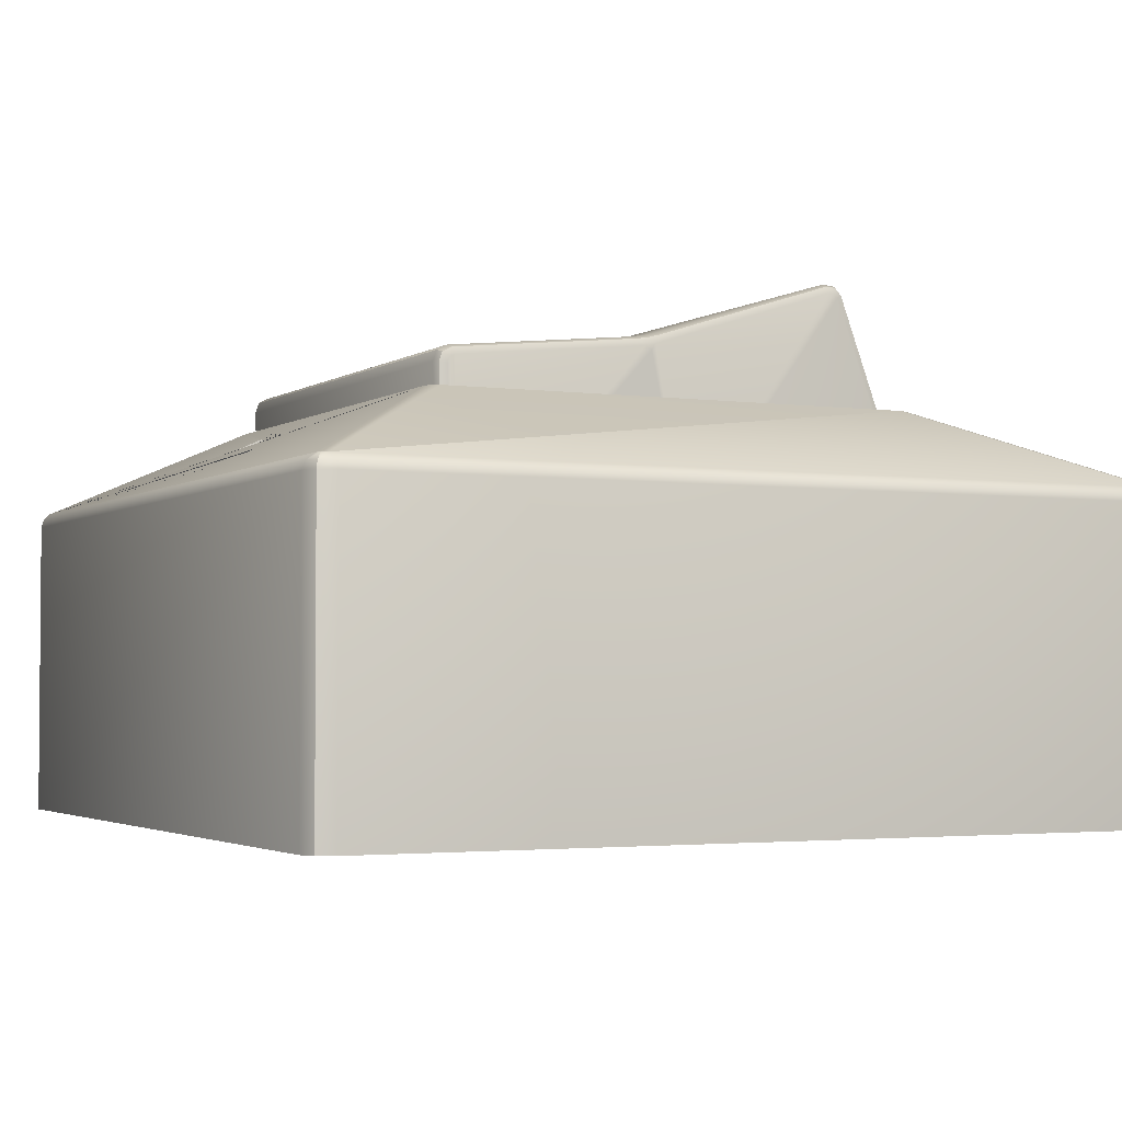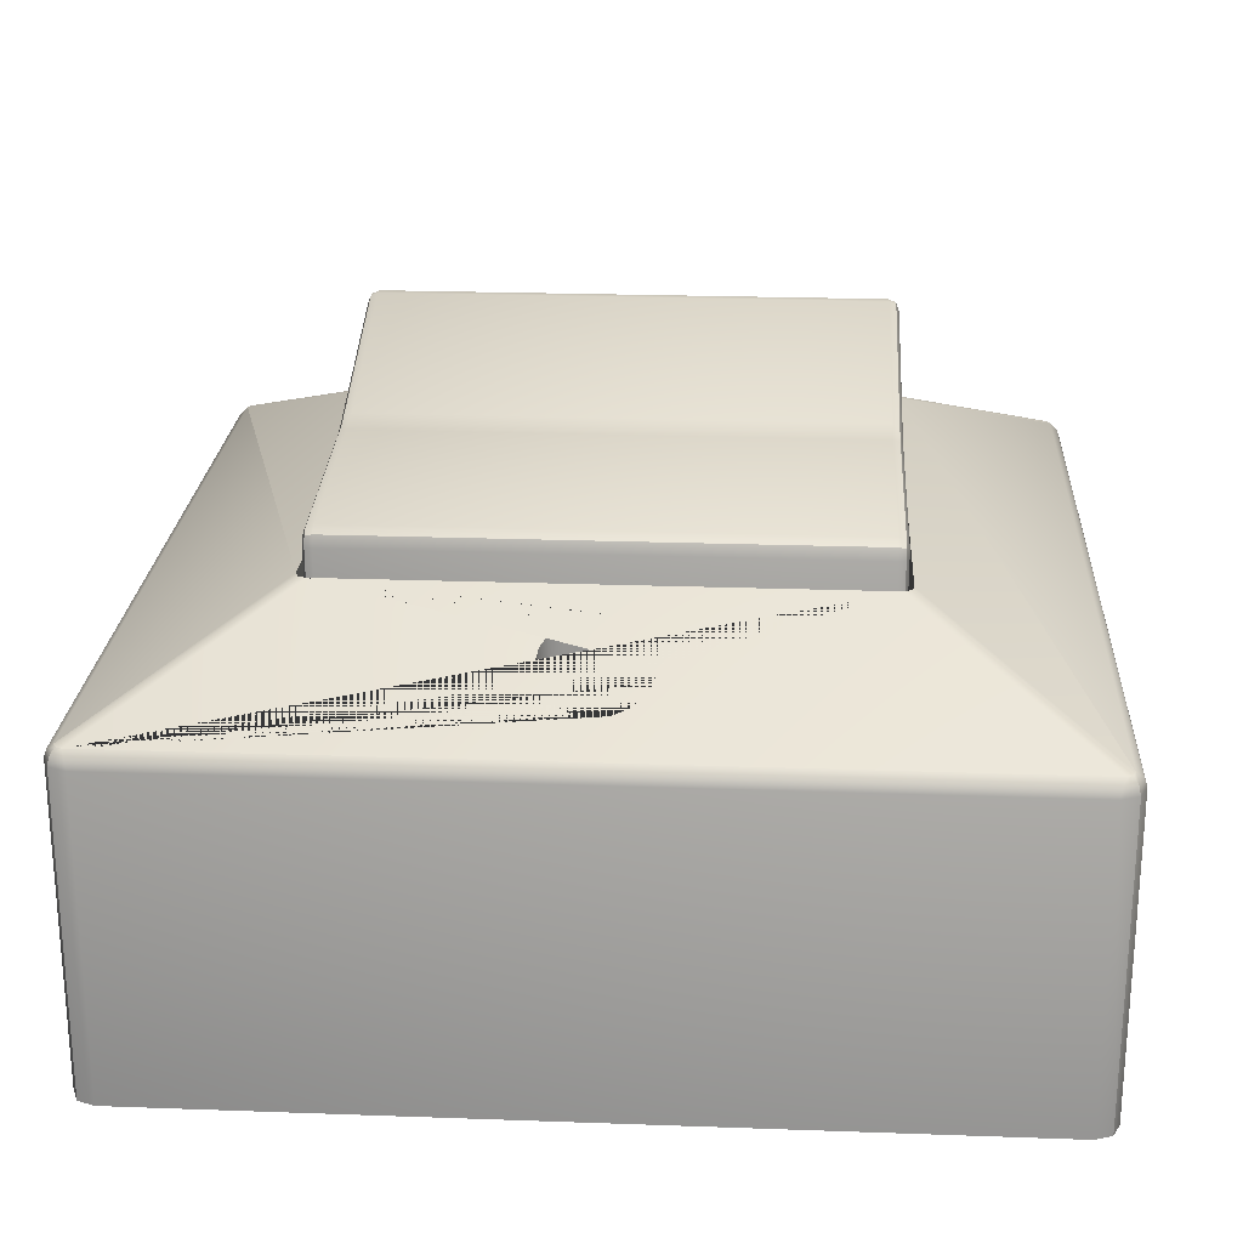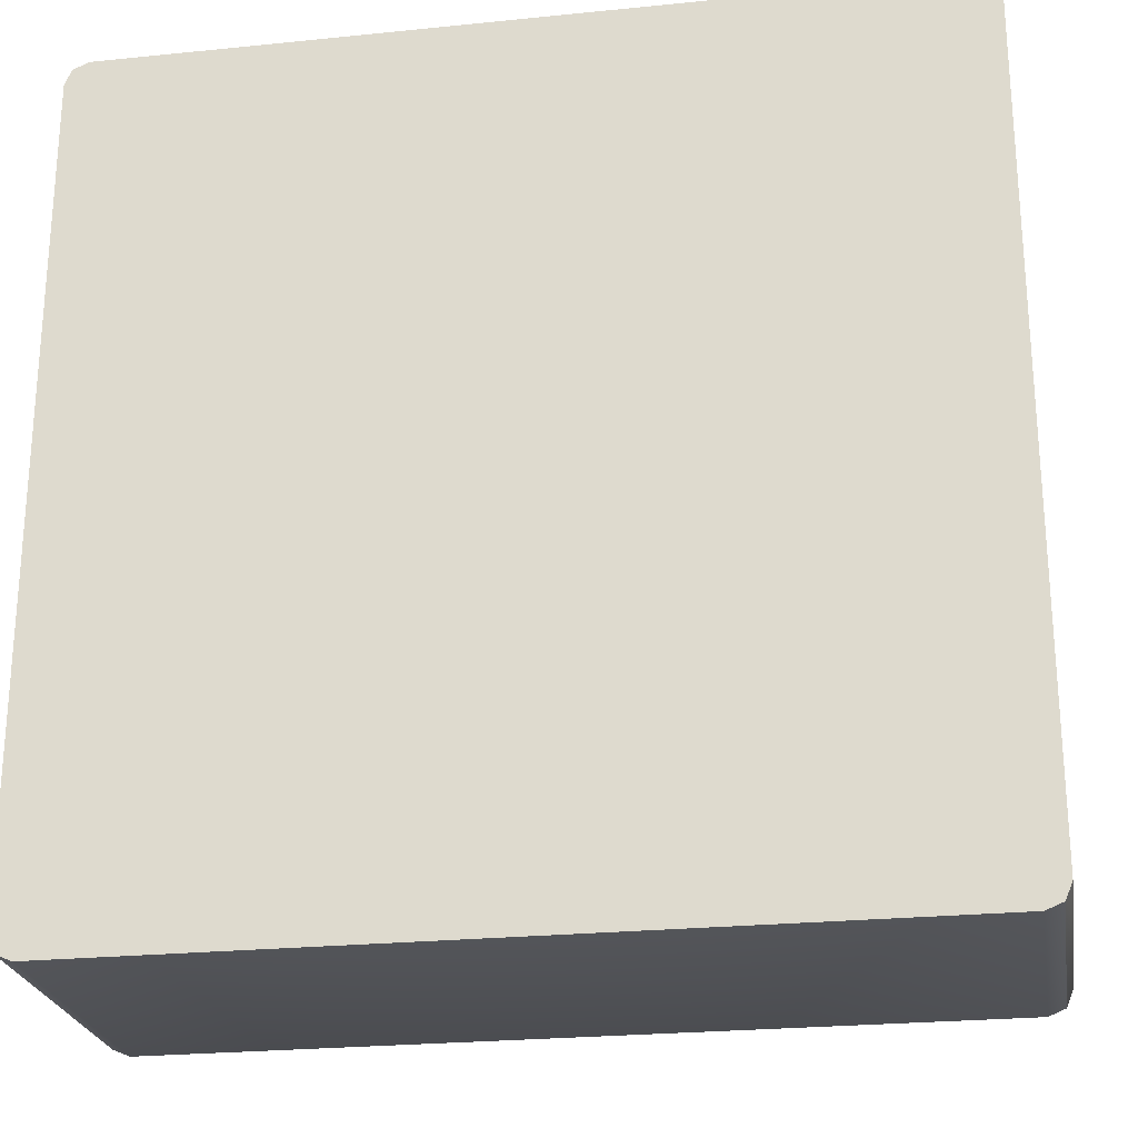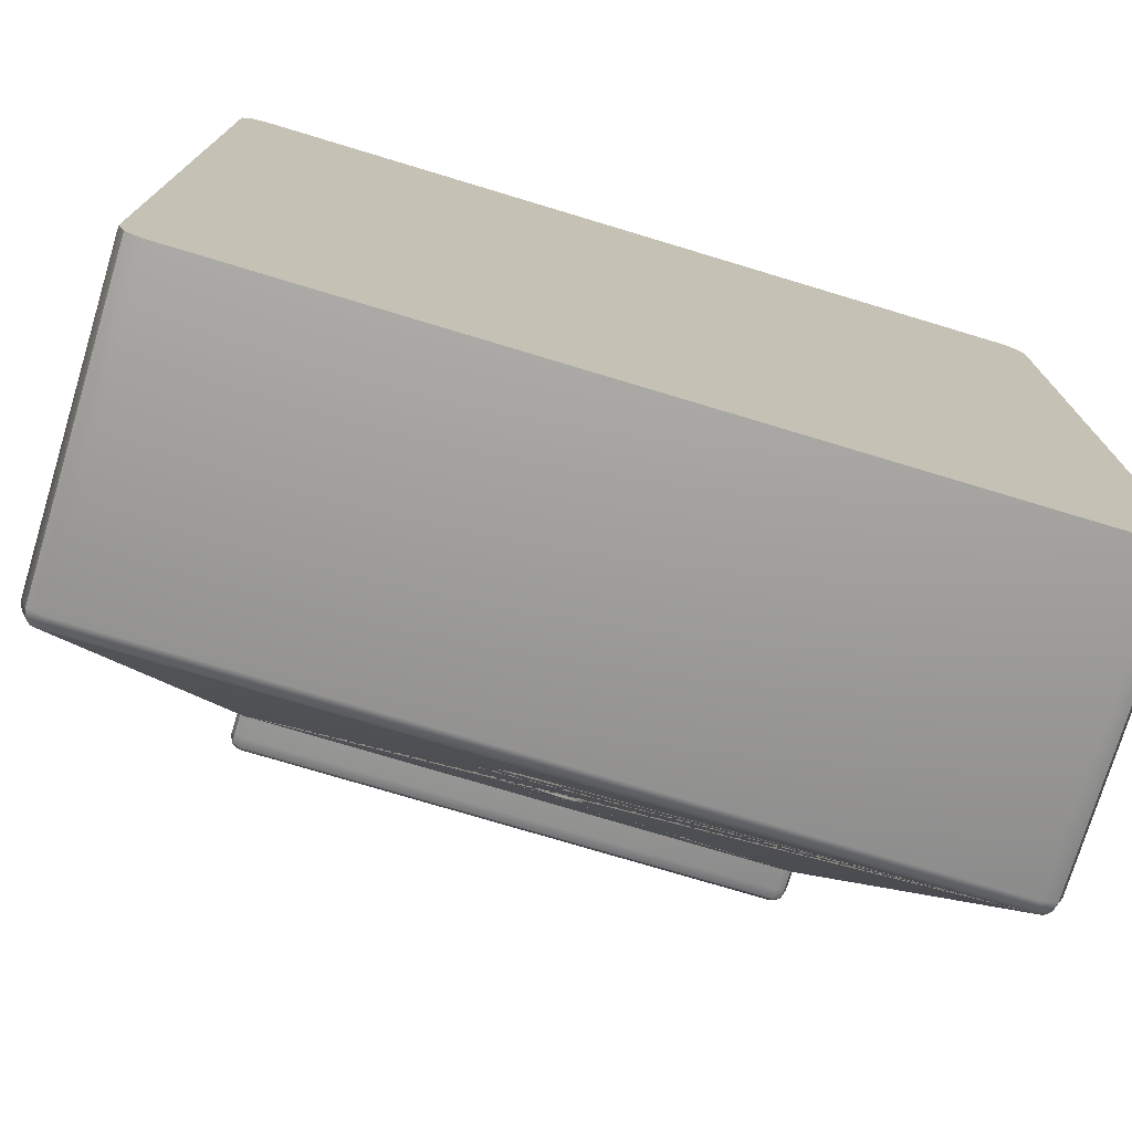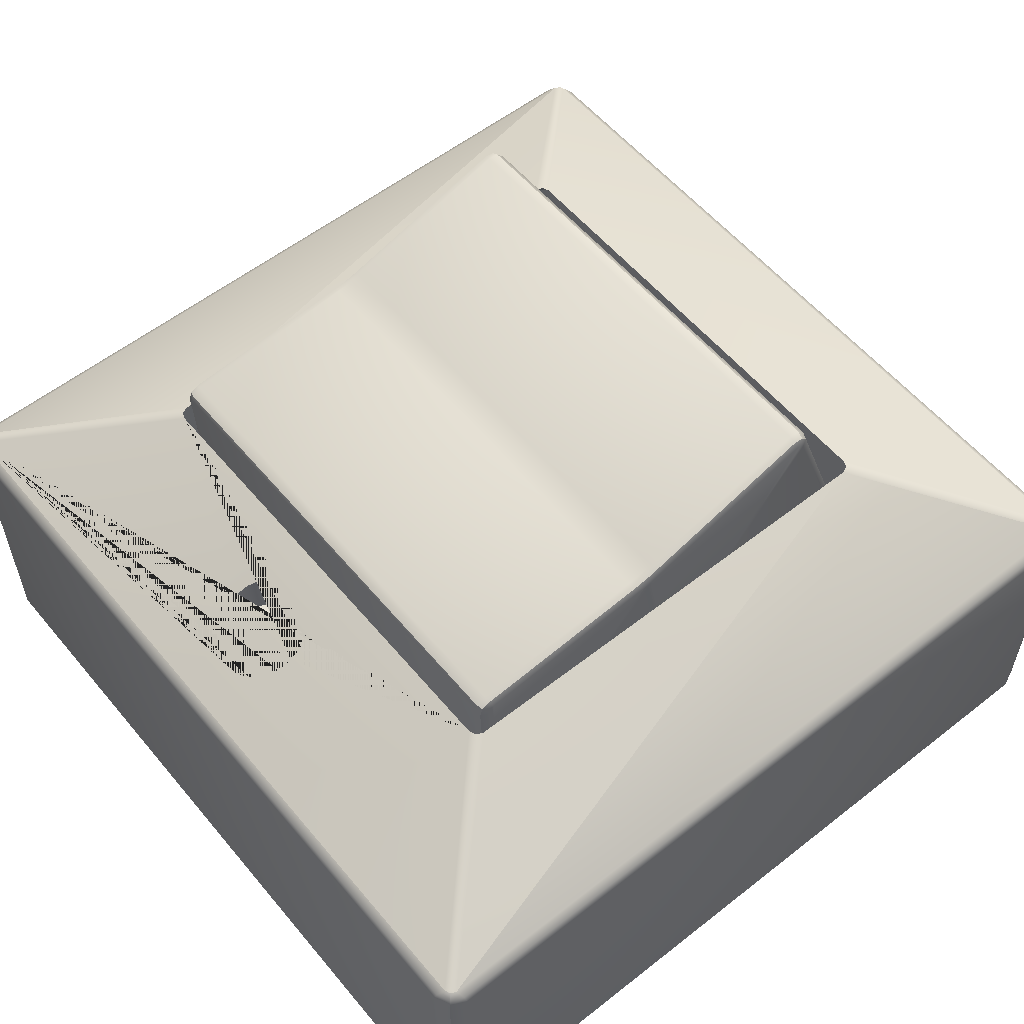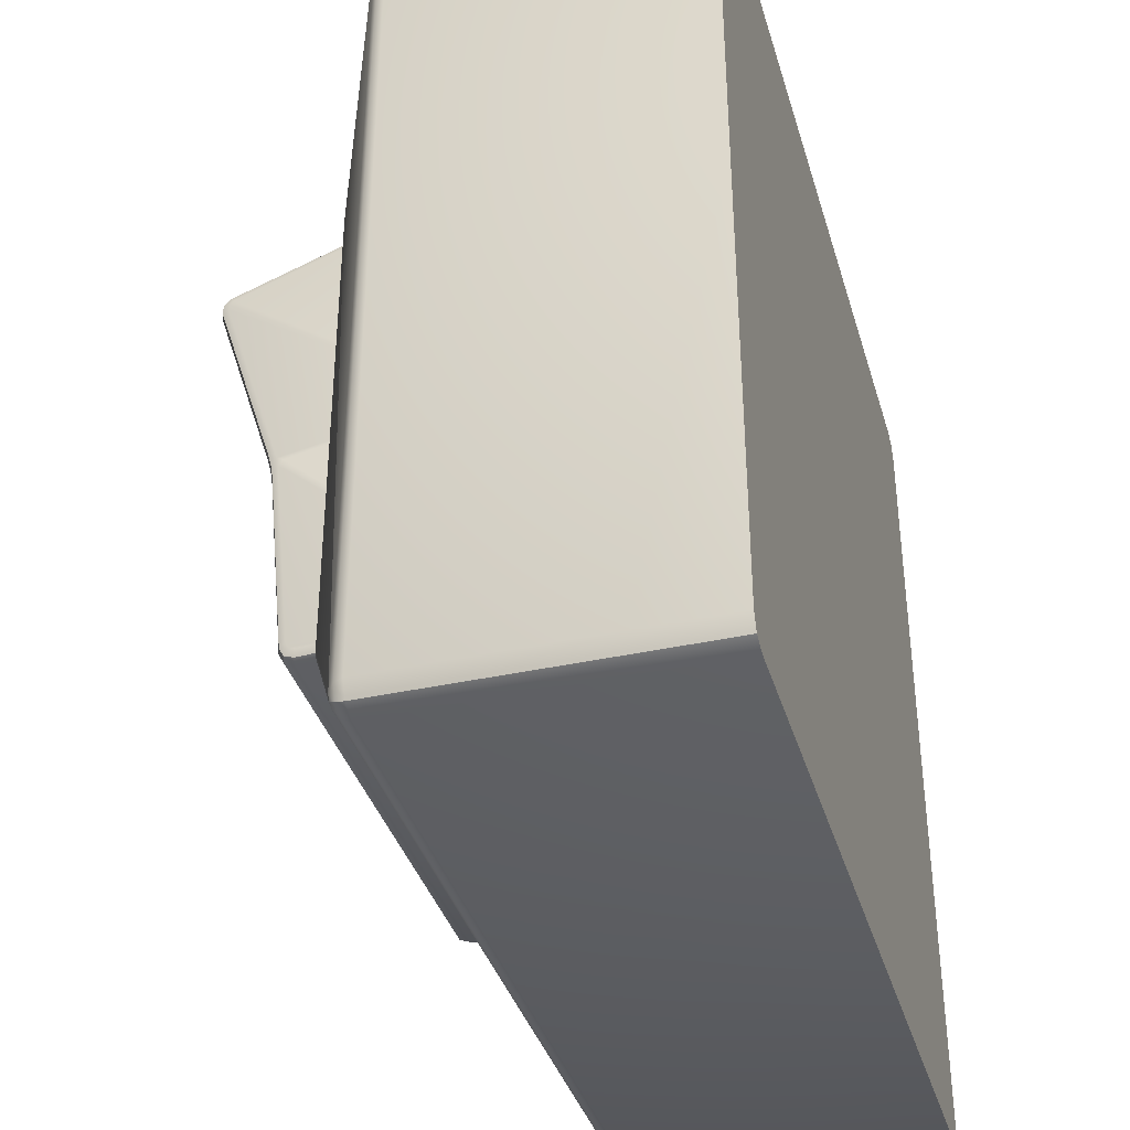
<metadata>
{"format":"obj","ext":"obj","renderer":"f3d","projection":"perspective","resolution":1024,"background":"white","views":[{"elev":-2.8,"azim":63.9,"up":"+Z"},{"elev":23.0,"azim":3.5,"up":"+Z"},{"elev":-24.4,"azim":-170.5,"up":"+Y"},{"elev":-75.1,"azim":163.2,"up":"+Y"},{"elev":56.7,"azim":50.7,"up":"+Z"},{"elev":-37.2,"azim":105.9,"up":"+Y"}]}
</metadata>
<code>
o Cube
v 0.3055 -0.3055 0.2691
v 0.3055 0.3055 0.2691
v -0.3055 0.3055 0.2691
v -0.3055 -0.3055 0.2691
v 0.4903 0.5184 -0.01916
v 0.5184 0.4903 -0.01916
v 0.5102 0.5102 -0.01916
v 0.5184 -0.4903 -0.01916
v 0.4903 -0.5184 -0.01916
v 0.5102 -0.5102 -0.01916
v -0.5184 0.4903 -0.01916
v -0.4903 0.5184 -0.01916
v -0.5102 0.5102 -0.01916
v -0.4903 -0.5184 -0.01916
v -0.5184 -0.4903 -0.01916
v -0.5102 -0.5102 -0.01916
v 0.5061 0.4964 0.3665
v 0.5184 0.4903 0.3487
v 0.5148 0.4921 0.3589
v 0.4903 0.5184 0.3487
v 0.4964 0.5061 0.3665
v 0.4921 0.5148 0.3589
v 0.5102 0.5102 0.3487
v 0.5032 0.5032 0.3665
v 0.5081 0.5081 0.3589
v 0.4964 -0.5061 0.3665
v 0.4903 -0.5184 0.3487
v 0.4921 -0.5148 0.3589
v 0.5184 -0.4903 0.3487
v 0.5061 -0.4964 0.3665
v 0.5148 -0.4921 0.3589
v 0.5102 -0.5102 0.3487
v 0.5032 -0.5032 0.3665
v 0.5081 -0.5081 0.3589
v -0.4964 0.5061 0.3665
v -0.4903 0.5184 0.3487
v -0.4921 0.5148 0.3589
v -0.5184 0.4903 0.3487
v -0.5061 0.4964 0.3665
v -0.5148 0.4921 0.3589
v -0.5102 0.5102 0.3487
v -0.5032 0.5032 0.3665
v -0.5081 0.5081 0.3589
v -0.5061 -0.4964 0.3665
v -0.5184 -0.4903 0.3487
v -0.5148 -0.4921 0.3589
v -0.4903 -0.5184 0.3487
v -0.4964 -0.5061 0.3665
v -0.4921 -0.5148 0.3589
v -0.5102 -0.5102 0.3487
v -0.5032 -0.5032 0.3665
v -0.5081 -0.5081 0.3589
v 0.3055 0.2935 0.4633
v 0.2935 0.3055 0.4633
v 0.3055 0.3055 0.4543
v 0.302 0.302 0.4633
v 0.2935 -0.3055 0.4633
v 0.3055 -0.2935 0.4633
v 0.3055 -0.3055 0.4543
v 0.302 -0.302 0.4633
v -0.2935 0.3055 0.4633
v -0.3055 0.2935 0.4633
v -0.3055 0.3055 0.4543
v -0.302 0.302 0.4633
v -0.3055 -0.2935 0.4633
v -0.2935 -0.3055 0.4633
v -0.3055 -0.3055 0.4543
v -0.302 -0.302 0.4633
v 0.4964 0.5061 0.3665
v 0.5061 0.4964 0.3665
v 0.5032 0.5032 0.3666
v 0.5006 0.5006 0.3678
v 0.5061 -0.4964 0.3665
v 0.4964 -0.5061 0.3665
v 0.5032 -0.5032 0.3666
v 0.5006 -0.5006 0.3678
v -0.5061 0.4964 0.3665
v -0.4964 0.5061 0.3665
v -0.5032 0.5032 0.3666
v -0.5006 0.5006 0.3678
v -0.4964 -0.5061 0.3665
v -0.5061 -0.4964 0.3665
v -0.5032 -0.5032 0.3666
v -0.5006 -0.5006 0.3678
v 0.0183 -0.3426 0.4454
v 0.03481 -0.351 0.4414
v 0.04791 -0.3641 0.4351
v 0.05632 -0.3806 0.4271
v 0.05921 -0.3989 0.4183
v 0.05632 -0.4172 0.4094
v 0.04791 -0.4337 0.4015
v 0.03481 -0.4468 0.3951
v 0.0183 -0.4552 0.3911
v 0 -0.4581 0.3897
v -0.0183 -0.4552 0.3911
v -0.03481 -0.4468 0.3951
v -0.04791 -0.4337 0.4015
v -0.05632 -0.4172 0.4094
v -0.05921 -0.3989 0.4183
v -0.05632 -0.3806 0.4271
v -0.04791 -0.3641 0.4351
v -0.03481 -0.351 0.4414
v -0.0183 -0.3426 0.4454
v -0 -0.3397 0.4468
v 0.0183 -0.3428 0.3779
v 0.03481 -0.3512 0.3769
v 0.04791 -0.3643 0.3754
v 0.05632 -0.3808 0.3735
v 0.05921 -0.3991 0.3714
v 0.05632 -0.4174 0.3693
v 0.04791 -0.4339 0.3673
v 0.03481 -0.447 0.3658
v 0.0183 -0.4554 0.3649
v 0 -0.4583 0.3645
v -0.0183 -0.4554 0.3649
v -0.03481 -0.447 0.3658
v -0.04791 -0.4339 0.3673
v -0.05632 -0.4174 0.3693
v -0.05921 -0.3991 0.3714
v -0.05632 -0.3808 0.3735
v -0.04791 -0.3643 0.3754
v -0.03481 -0.3512 0.3769
v -0.0183 -0.3428 0.3779
v -0 -0.3399 0.3782
f 17 24 71 70
f 63 62 65 67 4 3
f 1 2 3 4
f 35 42 79 78
f 53 58 73 30 17 70
f 59 58 53 55 2 1
f 32 10 8 29
f 5 20 23 7
f 14 16 15 11 13 12 5 7 6 8 10 9
f 65 62 77 39 44 82
f 81 48 26 74 57 89 90 91 92 93 94 95 96 97 98 99 66
f 69 21 35 78 61 54
f 7 23 18 6
f 5 12 36 20
f 27 9 10 32
f 42 39 77 79
f 13 41 36 12
f 45 38 11 15
f 45 15 16 50
f 14 9 27 47
f 26 33 75 74
f 33 30 73 75
f 8 6 18 29
f 51 48 81 83
f 11 38 41 13
f 50 16 14 47
f 44 51 83 82
f 67 66 57 59 1 4
f 18 23 25 19
f 19 25 24 17
f 23 20 22 25
f 25 22 21 24
f 27 32 34 28
f 28 34 33 26
f 32 29 31 34
f 34 31 30 33
f 36 41 43 37
f 37 43 42 35
f 41 38 40 43
f 43 40 39 42
f 45 50 52 46
f 46 52 51 44
f 50 47 49 52
f 52 49 48 51
f 17 30 31 19
f 19 31 29 18
f 35 21 22 37
f 37 22 20 36
f 26 48 49 28
f 28 49 47 27
f 44 39 40 46
f 46 40 38 45
f 24 21 69 71
f 53 56 55
f 56 54 55
f 57 60 59
f 60 58 59
f 61 64 63
f 64 62 63
f 65 68 67
f 68 66 67
f 69 72 71
f 72 70 71
f 73 76 75
f 76 74 75
f 77 80 79
f 80 78 79
f 81 84 83
f 84 82 83
f 53 70 72 56
f 56 72 69 54
f 77 62 64 80
f 80 64 61 78
f 57 74 76 60
f 60 76 73 58
f 65 82 84 68
f 68 84 81 66
f 55 54 61 63 3 2
f 66 99 100 101 102 103 104 85 86 87 88 89 57
f 87 86 106 107
f 108 107 106 105 124 123 122 121 120 119 118 117 116 115 114 113 112 111 110 109
f 102 101 121 122
f 95 94 114 115
f 88 87 107 108
f 103 102 122 123
f 96 95 115 116
f 89 88 108 109
f 104 103 123 124
f 97 96 116 117
f 90 89 109 110
f 85 104 124 105
f 98 97 117 118
f 91 90 110 111
f 99 98 118 119
f 92 91 111 112
f 100 99 119 120
f 93 92 112 113
f 86 85 105 106
f 101 100 120 121
f 94 93 113 114
o Cube.001
v -0.3003 0.008284 0.3135
v 0.3003 0.008284 0.3135
v -0.3003 -0.03425 0.5164
v 0.3003 -0.03425 0.5164
v -0.2883 -0.2856 0.2519
v -0.3003 -0.2737 0.2544
v -0.2968 -0.2821 0.2526
v -0.3003 0.2903 0.3727
v -0.2883 0.3022 0.3752
v -0.2968 0.2987 0.3744
v 0.3003 -0.2737 0.2544
v 0.2883 -0.2856 0.2519
v 0.2968 -0.2821 0.2526
v 0.2883 0.3022 0.3752
v 0.3003 0.2903 0.3727
v 0.2968 0.2987 0.3744
v -0.3003 -0.2826 0.4884
v -0.2883 -0.2947 0.4903
v -0.2968 -0.2912 0.4898
v -0.3003 -0.2736 0.4983
v -0.2883 -0.278 0.5095
v -0.2968 -0.2767 0.5062
v -0.3003 -0.2804 0.4947
v -0.2883 -0.2901 0.5032
v -0.2968 -0.2872 0.5007
v -0.3003 0.198 0.596
v -0.2883 0.1976 0.608
v -0.2968 0.1977 0.6045
v -0.3003 0.2099 0.5905
v -0.2883 0.2204 0.5969
v -0.2968 0.2173 0.595
v -0.3003 0.2055 0.5954
v -0.2883 0.2112 0.6069
v -0.2968 0.2095 0.6036
v 0.3003 -0.2736 0.4983
v 0.2883 -0.278 0.5095
v 0.2968 -0.2767 0.5062
v 0.3003 -0.2826 0.4884
v 0.2883 -0.2947 0.4903
v 0.2968 -0.2912 0.4898
v 0.3003 -0.2804 0.4947
v 0.2883 -0.2901 0.5032
v 0.2968 -0.2872 0.5007
v 0.3003 0.2099 0.5905
v 0.2883 0.2204 0.5969
v 0.2968 0.2173 0.595
v 0.3003 0.198 0.596
v 0.2883 0.1976 0.608
v 0.2968 0.1977 0.6045
v 0.3003 0.2055 0.5954
v 0.2883 0.2112 0.6069
v 0.2968 0.2095 0.6036
v -0.3003 -0.04125 0.5215
v -0.2883 -0.05525 0.5317
v -0.2968 -0.05115 0.5287
v -0.2883 -0.02116 0.5388
v -0.3003 -0.02988 0.5238
v -0.2968 -0.02371 0.5344
v -0.2883 -0.03805 0.5345
v -0.3003 -0.03552 0.5224
v -0.2968 -0.03731 0.531
v 0.3003 -0.02988 0.5238
v 0.2883 -0.02116 0.5388
v 0.2968 -0.02371 0.5344
v 0.2883 -0.05525 0.5317
v 0.3003 -0.04125 0.5215
v 0.2968 -0.05115 0.5287
v 0.2883 -0.03805 0.5345
v 0.3003 -0.03552 0.5224
v 0.2968 -0.03731 0.531
f 135 126 128 190 159 165 162
f 127 181 150 156 153 132 125
f 138 133 154 169
f 175 157 151 172
f 126 139 168 174 171 186 128
f 169 154 157 175
f 142 163 166 148
f 129 136 163 142
f 125 132 134 133 138 140 139 126
f 192 183 178 189
f 186 193 128
f 193 190 128
f 148 166 160 145
f 160 189 178 145
f 177 184 127
f 187 172 151 180
f 184 181 127
f 187 180 183 192
f 129 131 130 125 126 135 137 136
f 178 183 185 179
f 179 185 184 177
f 183 180 182 185
f 185 182 181 184
f 187 192 194 188
f 188 194 193 186
f 192 189 191 194
f 194 191 190 193
f 147 141 143 149
f 149 143 142 148
f 162 165 167 164
f 164 167 166 163
f 144 147 149 146
f 146 149 148 145
f 165 159 161 167
f 167 161 160 166
f 174 168 170 176
f 176 170 169 175
f 153 156 158 155
f 155 158 157 154
f 171 174 176 173
f 173 176 175 172
f 156 150 152 158
f 158 152 151 157
f 129 142 143 131
f 131 143 141 130
f 145 178 179 146
f 146 179 177 144
f 135 162 164 137
f 137 164 163 136
f 159 190 191 161
f 161 191 189 160
f 186 171 173 188
f 188 173 172 187
f 150 181 182 152
f 152 182 180 151
f 154 133 134 155
f 155 134 132 153
f 168 139 140 170
f 170 140 138 169
f 141 147 144 177 127 125 130

</code>
